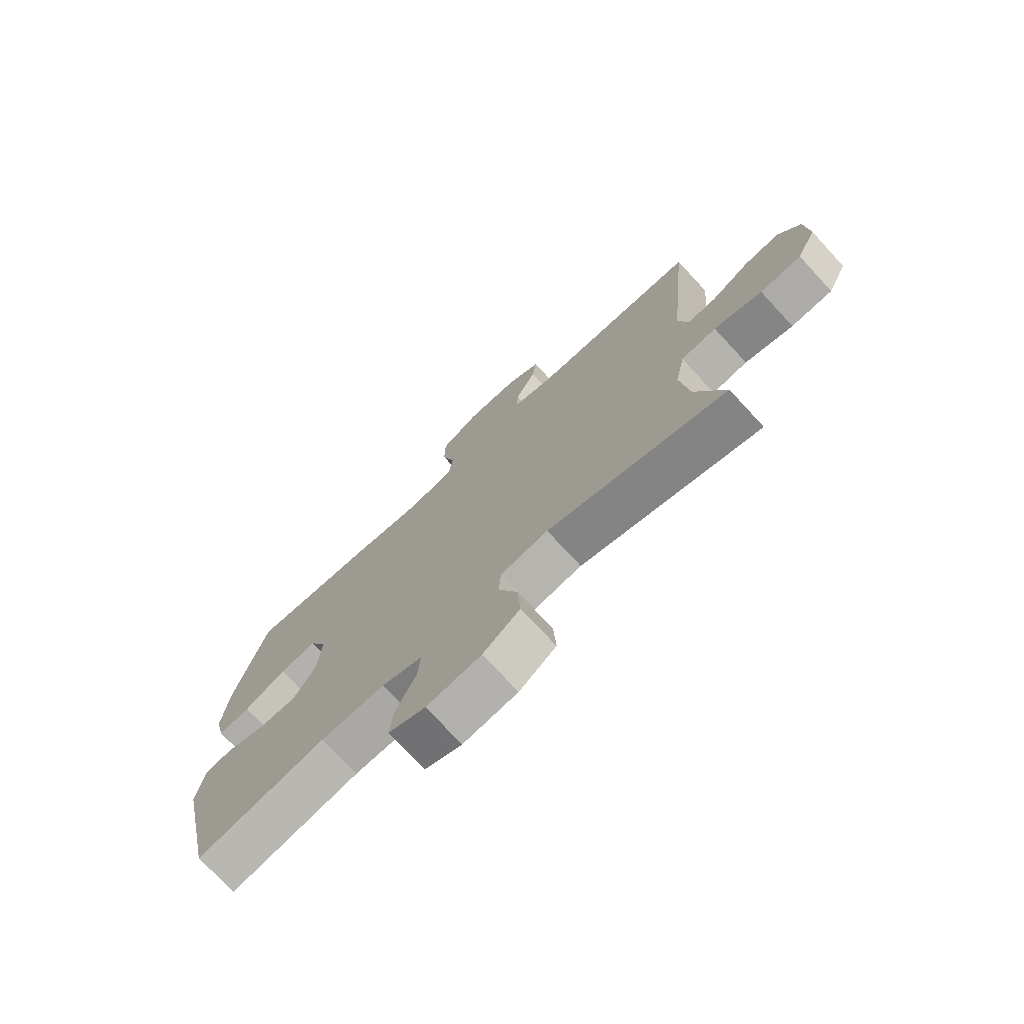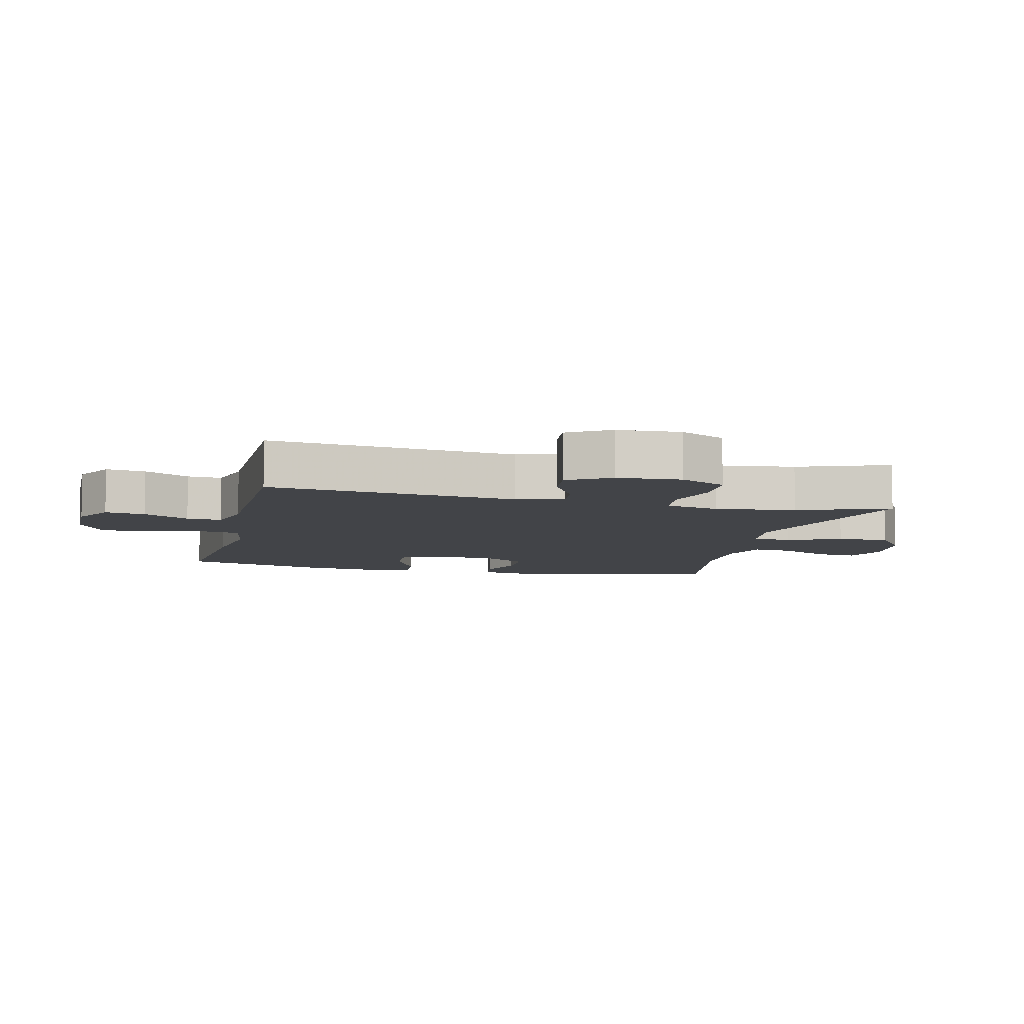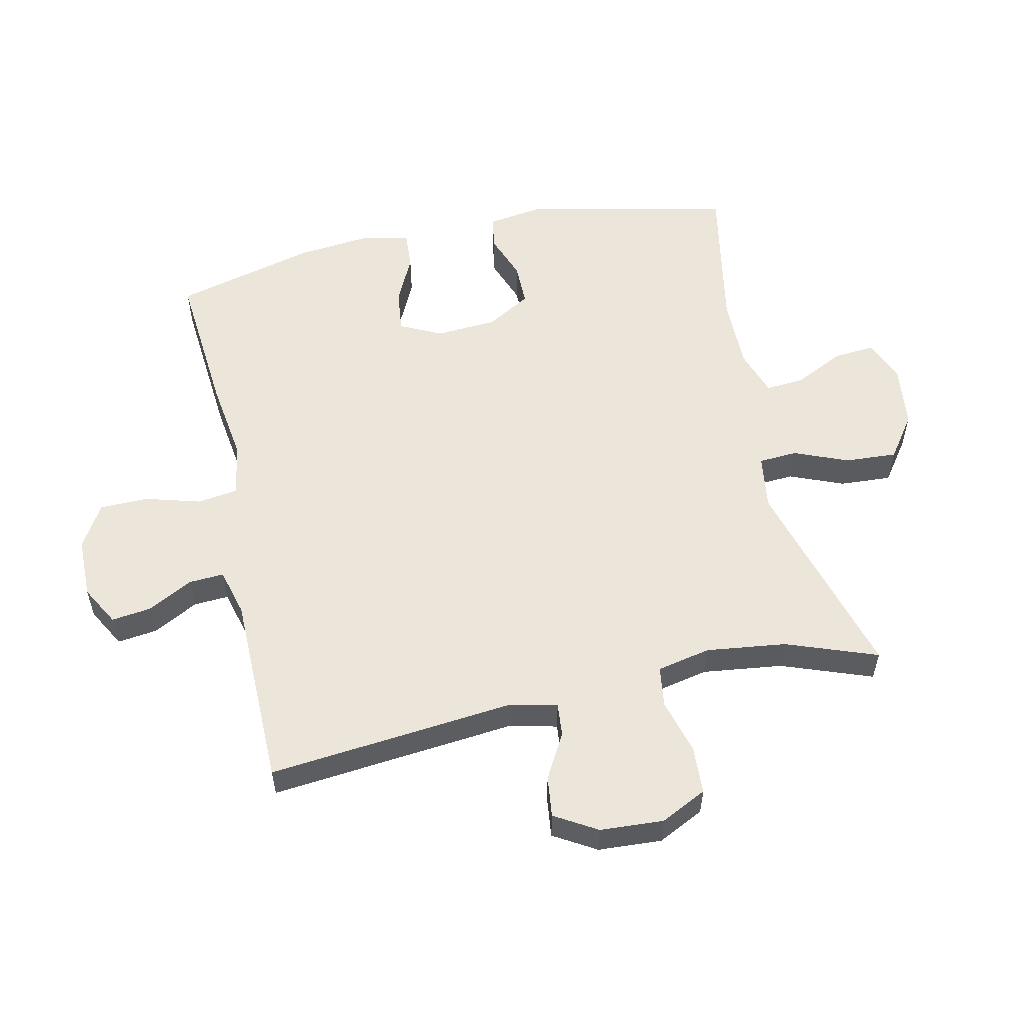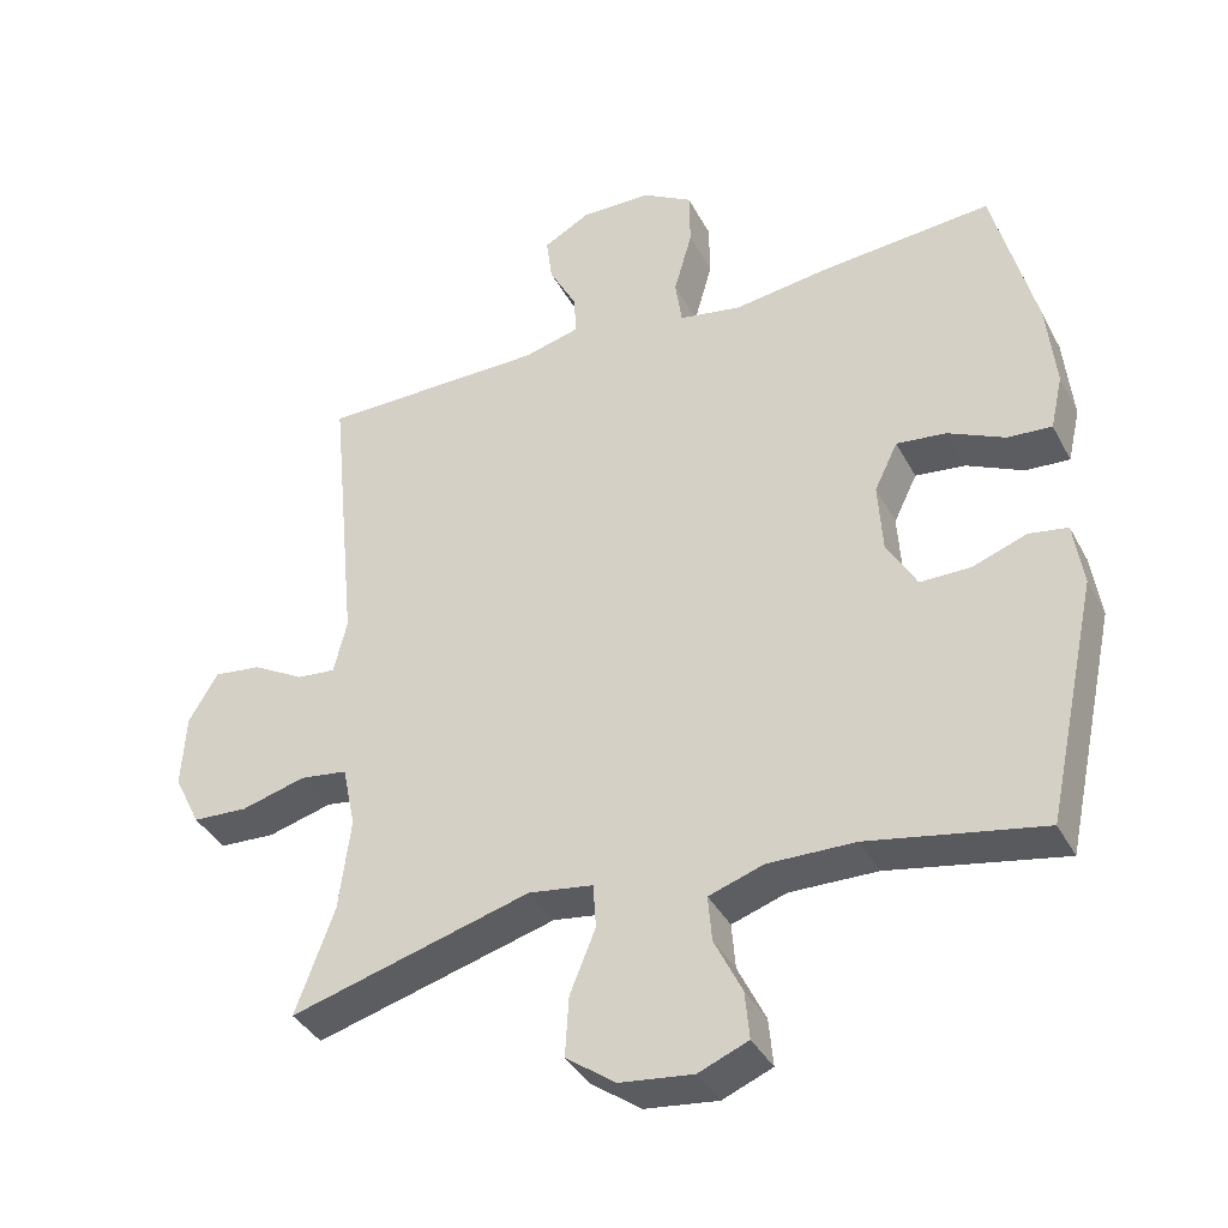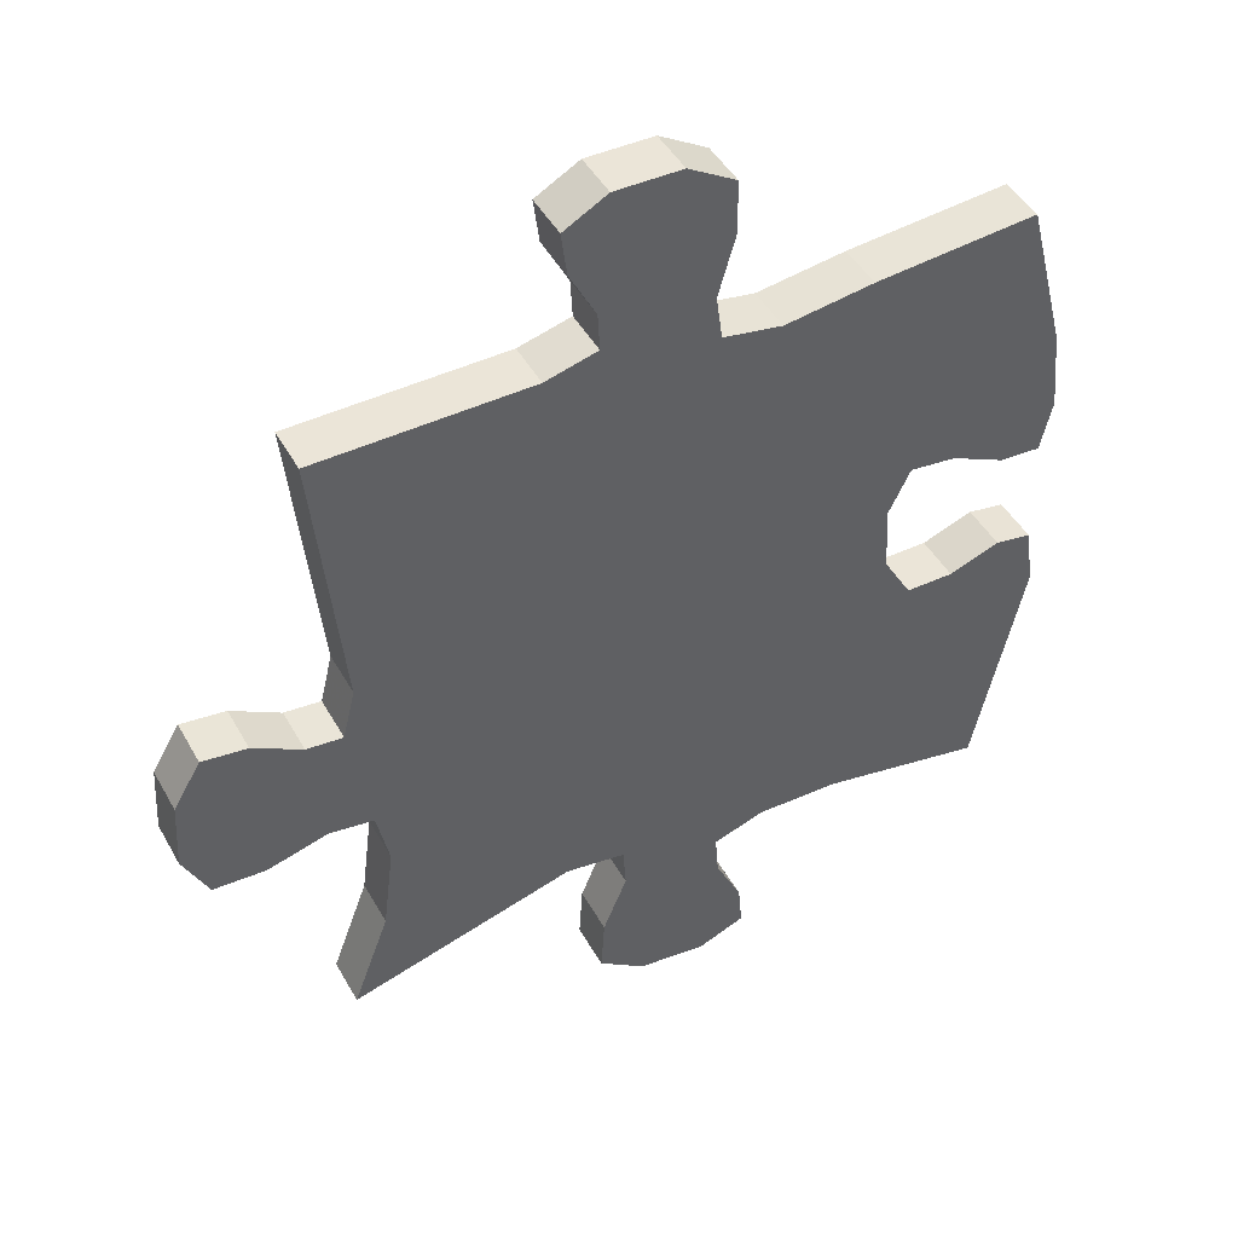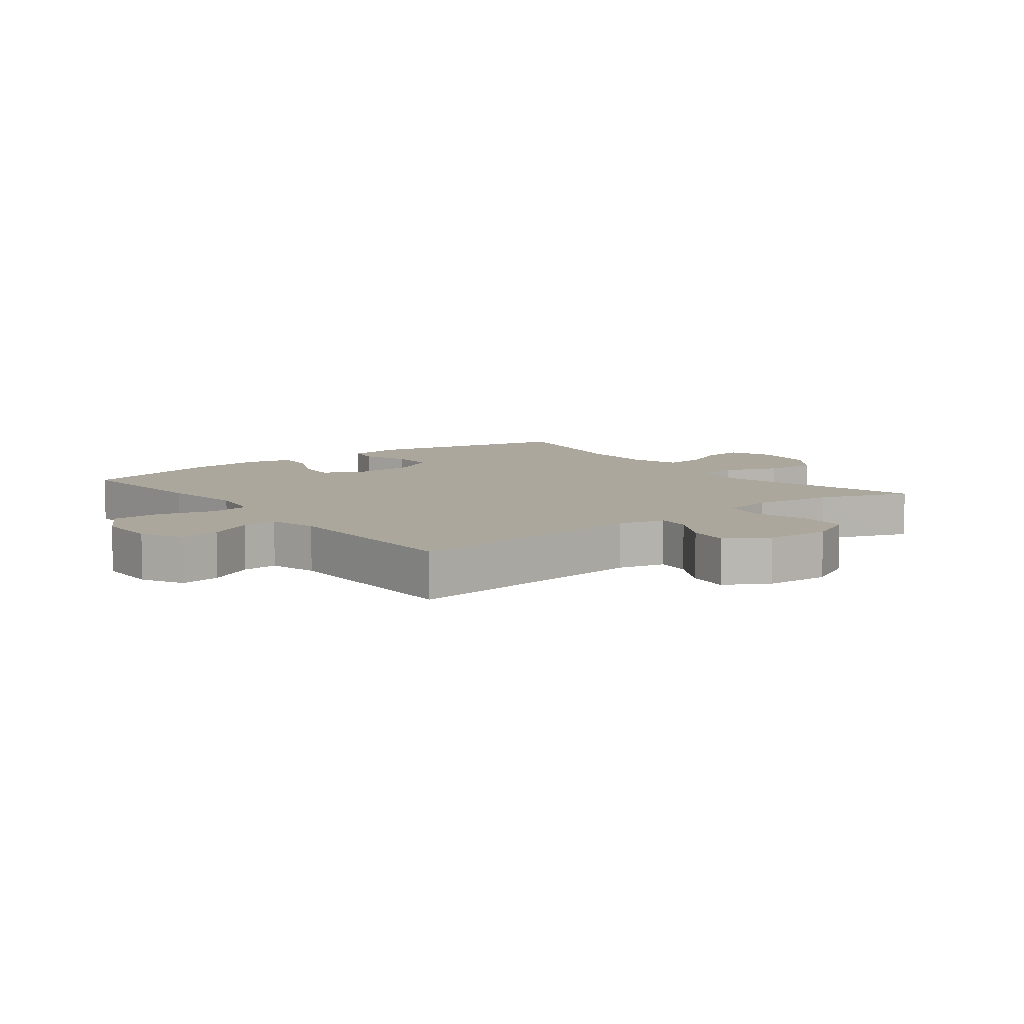
<metadata>
{"format":"obj","ext":"obj","renderer":"f3d","projection":"perspective","resolution":1024,"background":"white","views":[{"elev":-74.2,"azim":42.8,"up":"+Z"},{"elev":-7.8,"azim":76.5,"up":"+Y"},{"elev":55.5,"azim":77.6,"up":"+Y"},{"elev":-37.9,"azim":-154.6,"up":"+Z"},{"elev":45.8,"azim":152.2,"up":"+Z"},{"elev":8.3,"azim":52.3,"up":"+Y"}]}
</metadata>
<code>
v -0.5 0.07 -0.5
v -0.571 0.07 -0.171
v -0.558 0.07 -0.083
v -0.505 0.07 -0.074
v -0.431 0.07 -0.101
v -0.362 0.07 -0.101
v -0.321 0.07 -0.031
v -0.315 0.07 0.066
v -0.347 0.07 0.132
v -0.415 0.07 0.124
v -0.493 0.07 0.087
v -0.553 0.07 0.083
v -0.57 0.07 0.157
v -0.558 0.07 0.276
v -0.5 0.07 0.5
v -0.265 0.07 0.48
v -0.136 0.07 0.462
v -0.05 0.07 0.477
v -0.041 0.07 0.541
v -0.066 0.07 0.629
v -0.065 0.07 0.706
v 0.004 0.07 0.747
v 0.101 0.07 0.748
v 0.164 0.07 0.713
v 0.156 0.07 0.65
v 0.118 0.07 0.578
v 0.115 0.07 0.523
v 0.191 0.07 0.503
v 0.5 0.07 0.5
v 0.461 0.07 0.107
v 0.479 0.07 0.033
v 0.532 0.07 0.038
v 0.603 0.07 0.078
v 0.668 0.07 0.086
v 0.708 0.07 0.019
v 0.714 0.07 -0.082
v 0.678 0.07 -0.155
v 0.602 0.07 -0.159
v 0.514 0.07 -0.135
v 0.449 0.07 -0.144
v 0.431 0.07 -0.229
v 0.447 0.07 -0.356
v 0.5 0.07 -0.5
v 0.171 0.07 -0.408
v 0.083 0.07 -0.421
v 0.079 0.07 -0.482
v 0.114 0.07 -0.568
v 0.119 0.07 -0.65
v 0.051 0.07 -0.699
v -0.049 0.07 -0.711
v -0.117 0.07 -0.683
v -0.111 0.07 -0.618
v -0.073 0.07 -0.54
v -0.068 0.07 -0.478
v -0.143 0.07 -0.453
v -0.262 0.07 -0.455
v -0.5 0 -0.5
v -0.571 0 -0.171
v -0.558 0 -0.083
v -0.505 0 -0.074
v -0.431 0 -0.101
v -0.362 0 -0.101
v -0.321 0 -0.031
v -0.315 0 0.066
v -0.347 0 0.132
v -0.415 0 0.124
v -0.493 0 0.087
v -0.553 0 0.083
v -0.57 0 0.157
v -0.558 0 0.276
v -0.5 0 0.5
v -0.265 0 0.48
v -0.136 0 0.462
v -0.05 0 0.477
v -0.041 0 0.541
v -0.066 0 0.629
v -0.065 0 0.706
v 0.004 0 0.747
v 0.101 0 0.748
v 0.164 0 0.713
v 0.156 0 0.65
v 0.118 0 0.578
v 0.115 0 0.523
v 0.191 0 0.503
v 0.5 0 0.5
v 0.461 0 0.107
v 0.479 0 0.033
v 0.532 0 0.038
v 0.603 0 0.078
v 0.668 0 0.086
v 0.708 0 0.019
v 0.714 0 -0.082
v 0.678 0 -0.155
v 0.602 0 -0.159
v 0.514 0 -0.135
v 0.449 0 -0.144
v 0.431 0 -0.229
v 0.447 0 -0.356
v 0.5 0 -0.5
v 0.171 0 -0.408
v 0.083 0 -0.421
v 0.079 0 -0.482
v 0.114 0 -0.568
v 0.119 0 -0.65
v 0.051 0 -0.699
v -0.049 0 -0.711
v -0.117 0 -0.683
v -0.111 0 -0.618
v -0.073 0 -0.54
v -0.068 0 -0.478
v -0.143 0 -0.453
v -0.262 0 -0.455
f 51 52 53
f 50 51 53
f 49 50 53
f 48 49 53
f 47 48 53
f 46 47 53
f 45 46 53 54
f 42 43 44
f 41 42 44 45
f 45 54 55
f 41 45 55
f 40 41 55
f 37 38 39
f 36 37 39
f 35 36 39
f 34 35 39
f 33 34 39
f 32 33 39
f 31 32 39 40
f 28 29 30
f 40 55 56
f 31 40 56
f 30 31 56
f 28 30 56
f 27 28 56
f 24 25 26
f 23 24 26
f 22 23 26
f 21 22 26
f 20 21 26
f 19 20 26
f 15 16 17
f 14 15 17
f 13 14 17
f 12 13 17
f 11 12 17
f 10 11 17
f 9 10 17 18
f 8 9 18
f 7 8 18
f 3 4 5
f 2 3 5
f 1 2 5
f 56 1 5
f 56 5 6
f 27 56 6 7
f 18 19 26 27
f 7 18 27
f 109 108 107
f 109 107 106
f 109 106 105
f 109 105 104
f 109 104 103
f 109 103 102
f 110 109 102 101
f 100 99 98
f 101 100 98 97
f 111 110 101
f 111 101 97
f 111 97 96
f 95 94 93
f 95 93 92
f 95 92 91
f 95 91 90
f 95 90 89
f 95 89 88
f 96 95 88 87
f 86 85 84
f 112 111 96
f 112 96 87
f 112 87 86
f 112 86 84
f 112 84 83
f 82 81 80
f 82 80 79
f 82 79 78
f 82 78 77
f 82 77 76
f 82 76 75
f 73 72 71
f 73 71 70
f 73 70 69
f 73 69 68
f 73 68 67
f 73 67 66
f 74 73 66 65
f 74 65 64
f 74 64 63
f 61 60 59
f 61 59 58
f 61 58 57
f 61 57 112
f 62 61 112
f 63 62 112 83
f 83 82 75 74
f 83 74 63
f 1 57 58 2
f 2 58 59 3
f 3 59 60 4
f 4 60 61 5
f 5 61 62 6
f 6 62 63 7
f 7 63 64 8
f 8 64 65 9
f 9 65 66 10
f 10 66 67 11
f 11 67 68 12
f 12 68 69 13
f 13 69 70 14
f 14 70 71 15
f 15 71 72 16
f 16 72 73 17
f 17 73 74 18
f 18 74 75 19
f 19 75 76 20
f 20 76 77 21
f 21 77 78 22
f 22 78 79 23
f 23 79 80 24
f 24 80 81 25
f 25 81 82 26
f 26 82 83 27
f 27 83 84 28
f 28 84 85 29
f 29 85 86 30
f 30 86 87 31
f 31 87 88 32
f 32 88 89 33
f 33 89 90 34
f 34 90 91 35
f 35 91 92 36
f 36 92 93 37
f 37 93 94 38
f 38 94 95 39
f 39 95 96 40
f 40 96 97 41
f 41 97 98 42
f 42 98 99 43
f 43 99 100 44
f 44 100 101 45
f 45 101 102 46
f 46 102 103 47
f 47 103 104 48
f 48 104 105 49
f 49 105 106 50
f 50 106 107 51
f 51 107 108 52
f 52 108 109 53
f 53 109 110 54
f 54 110 111 55
f 55 111 112 56
f 56 112 57 1

</code>
